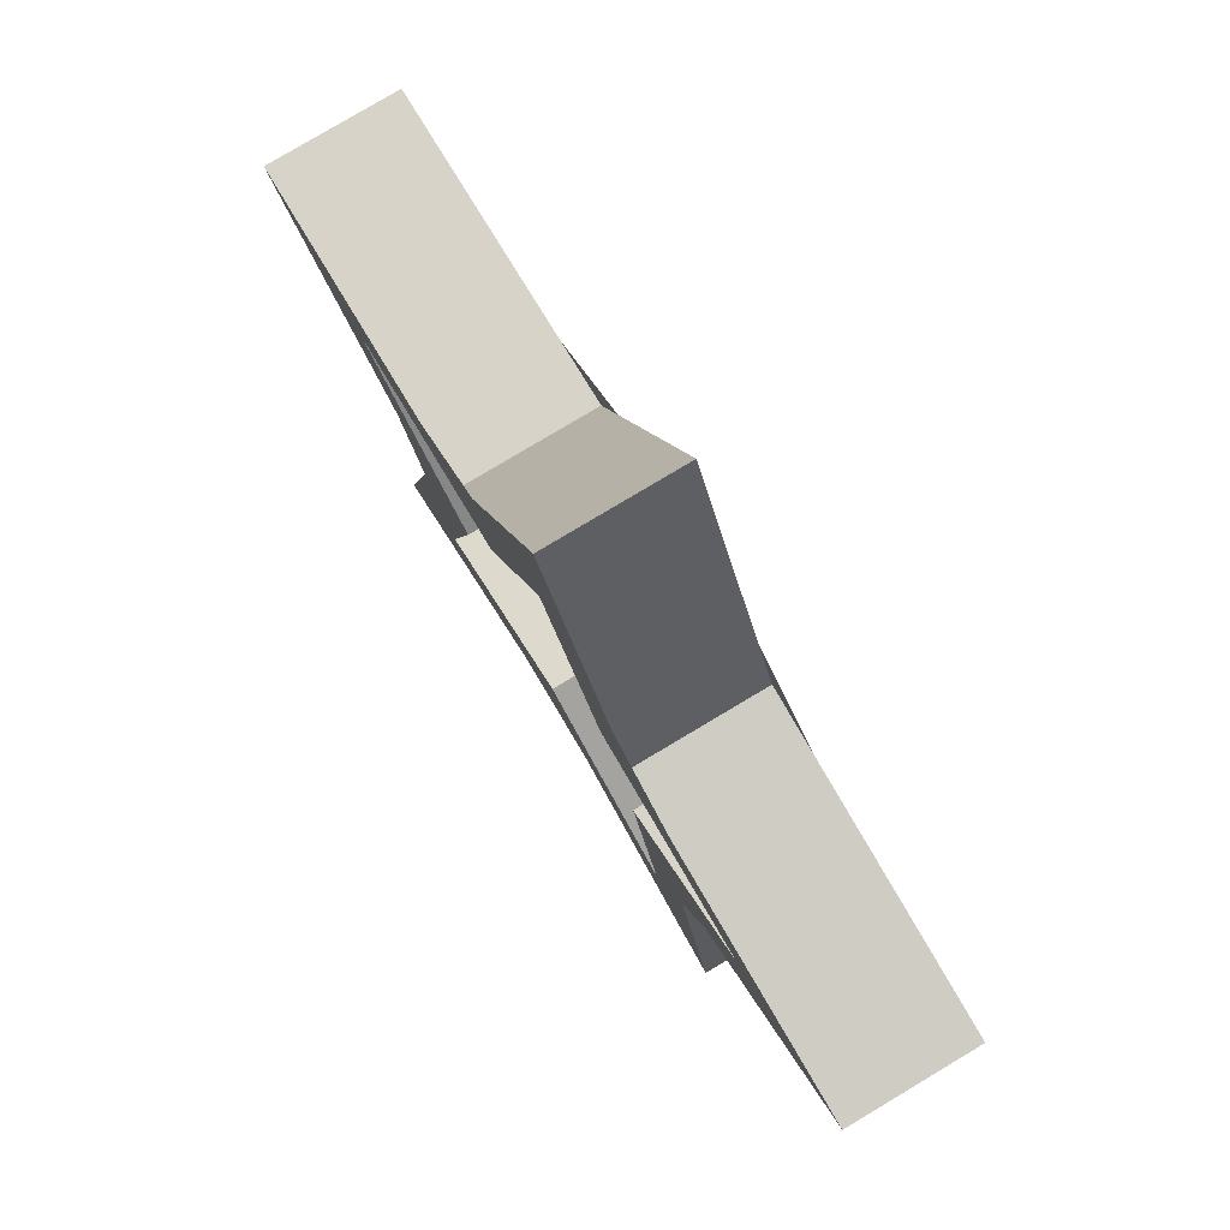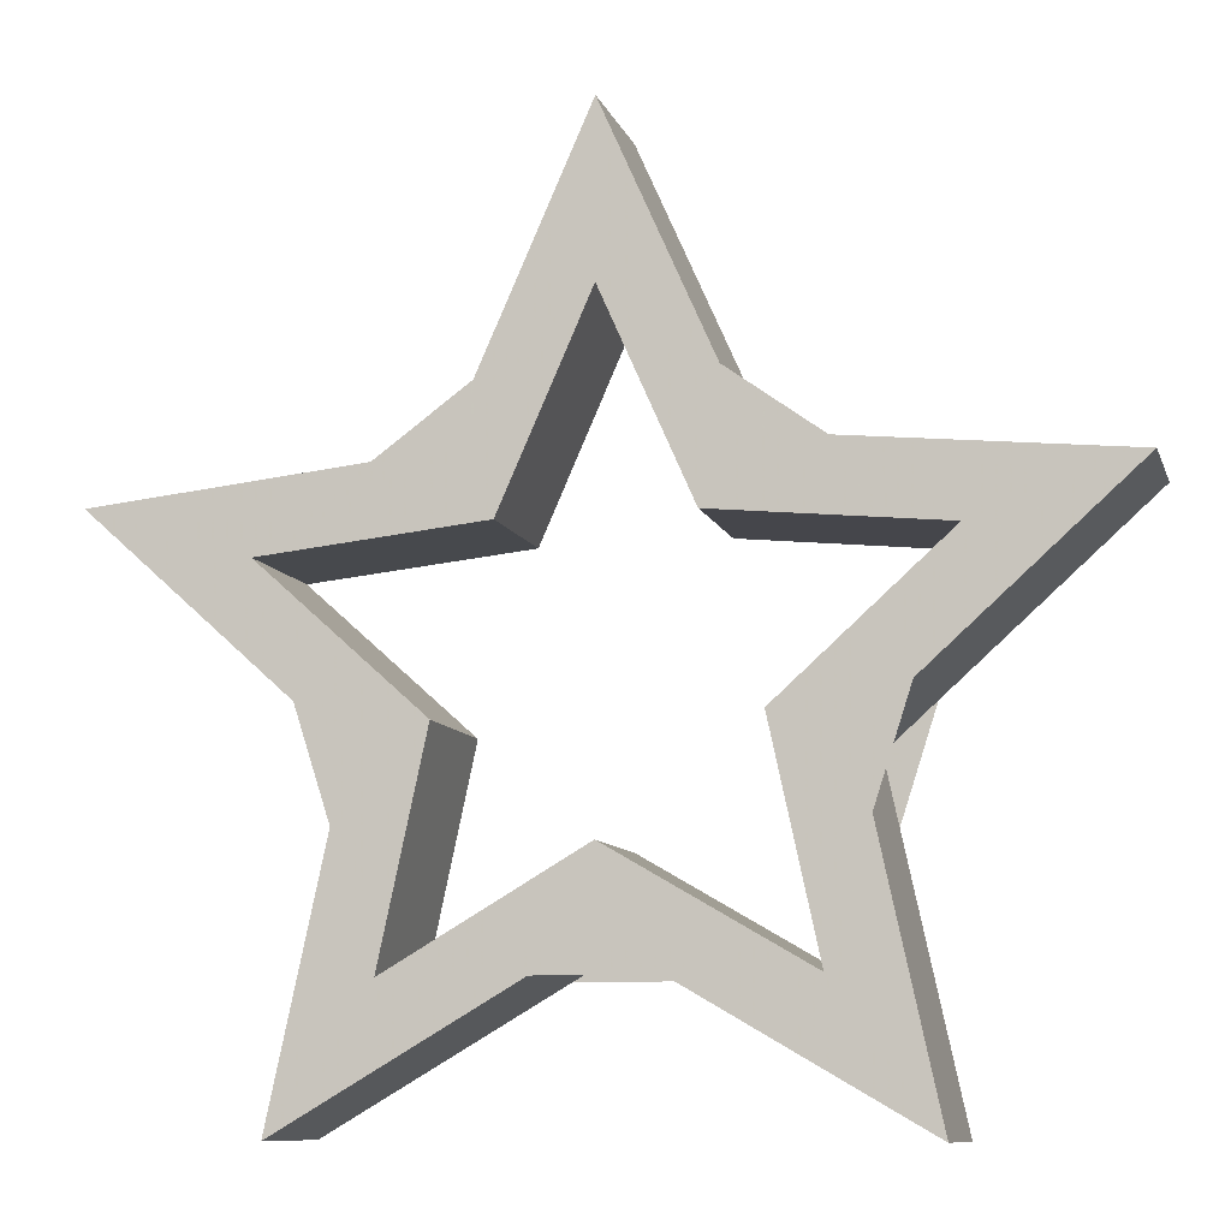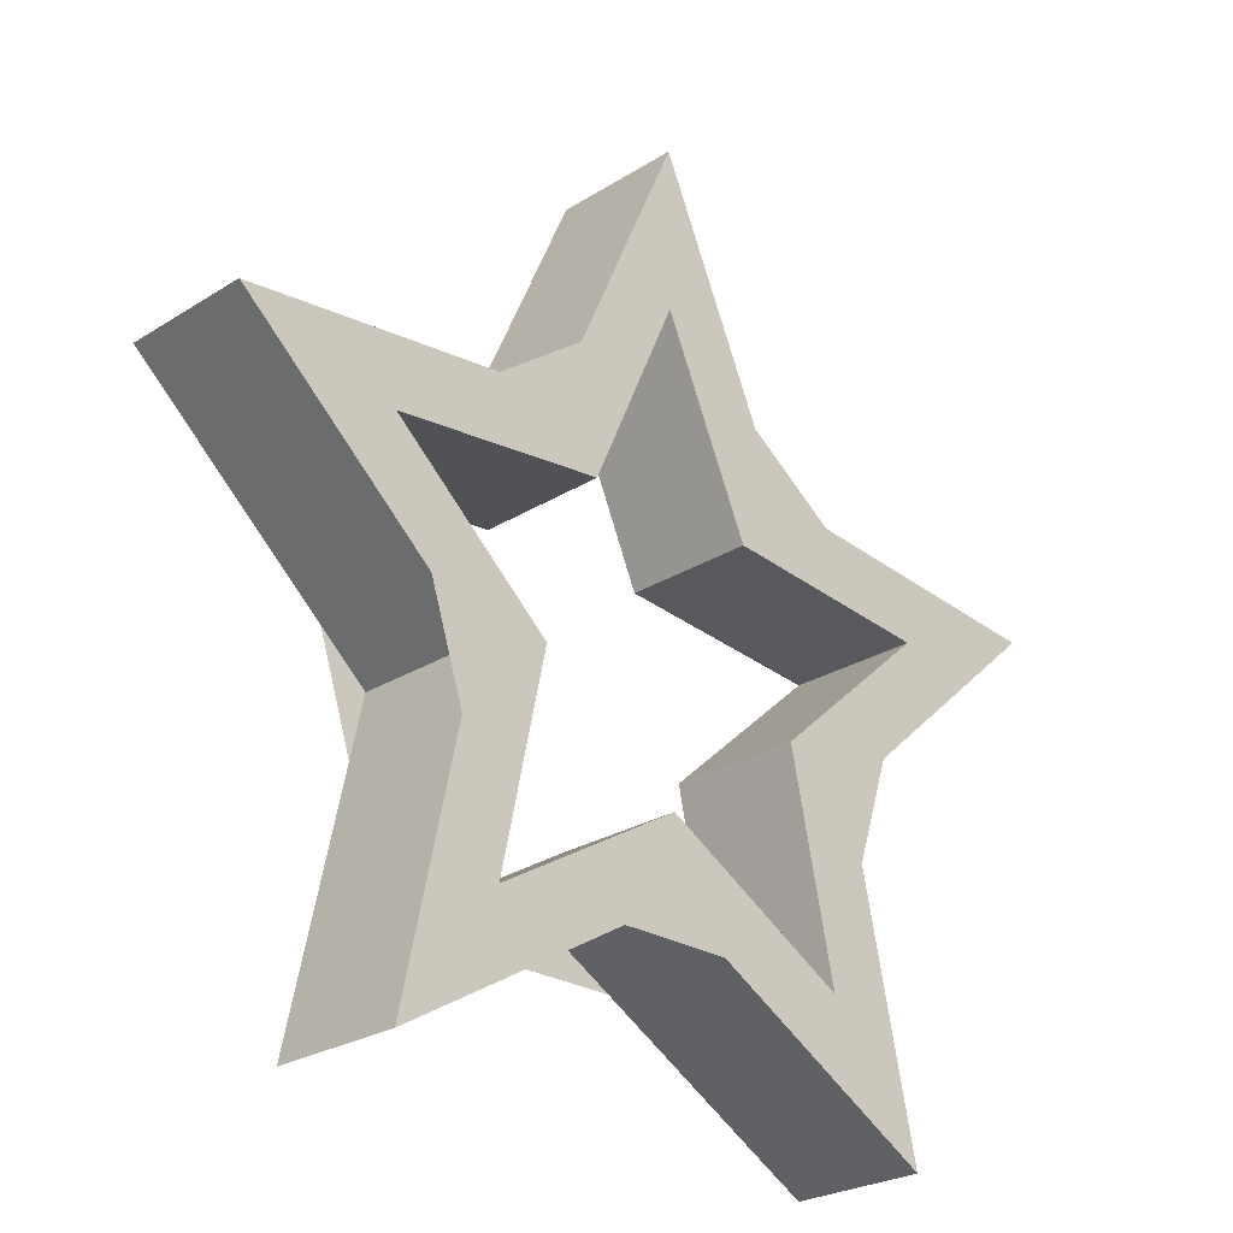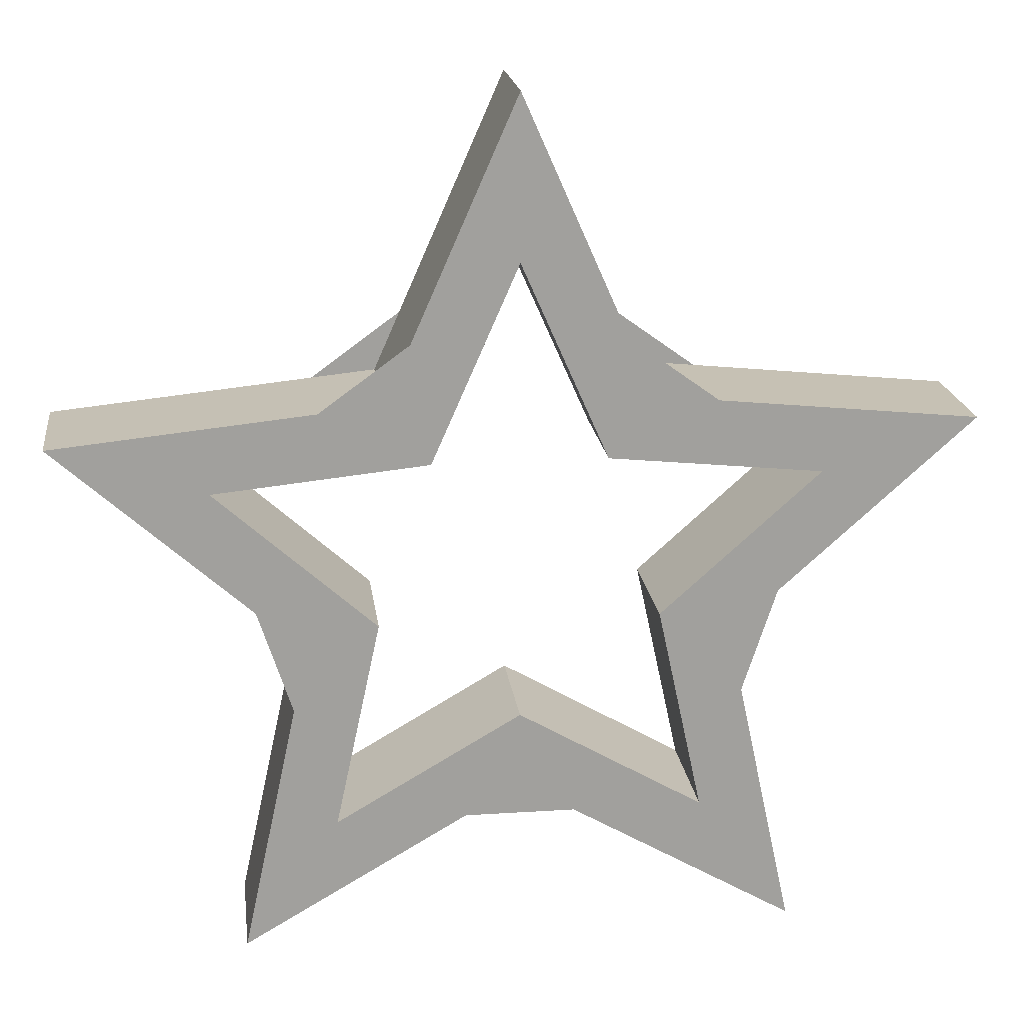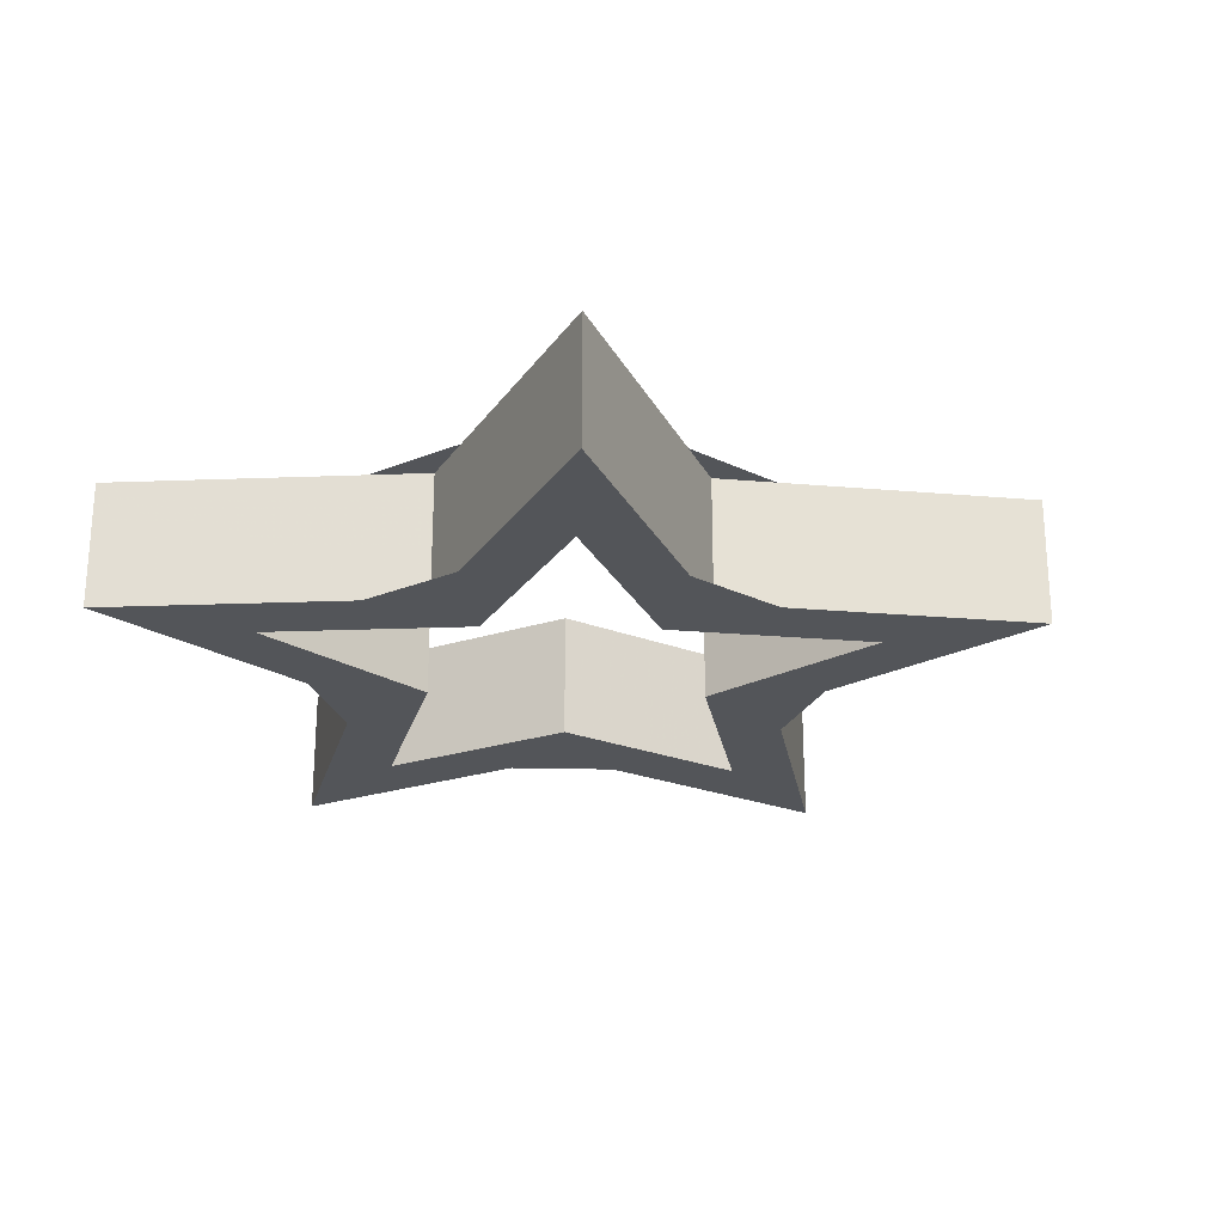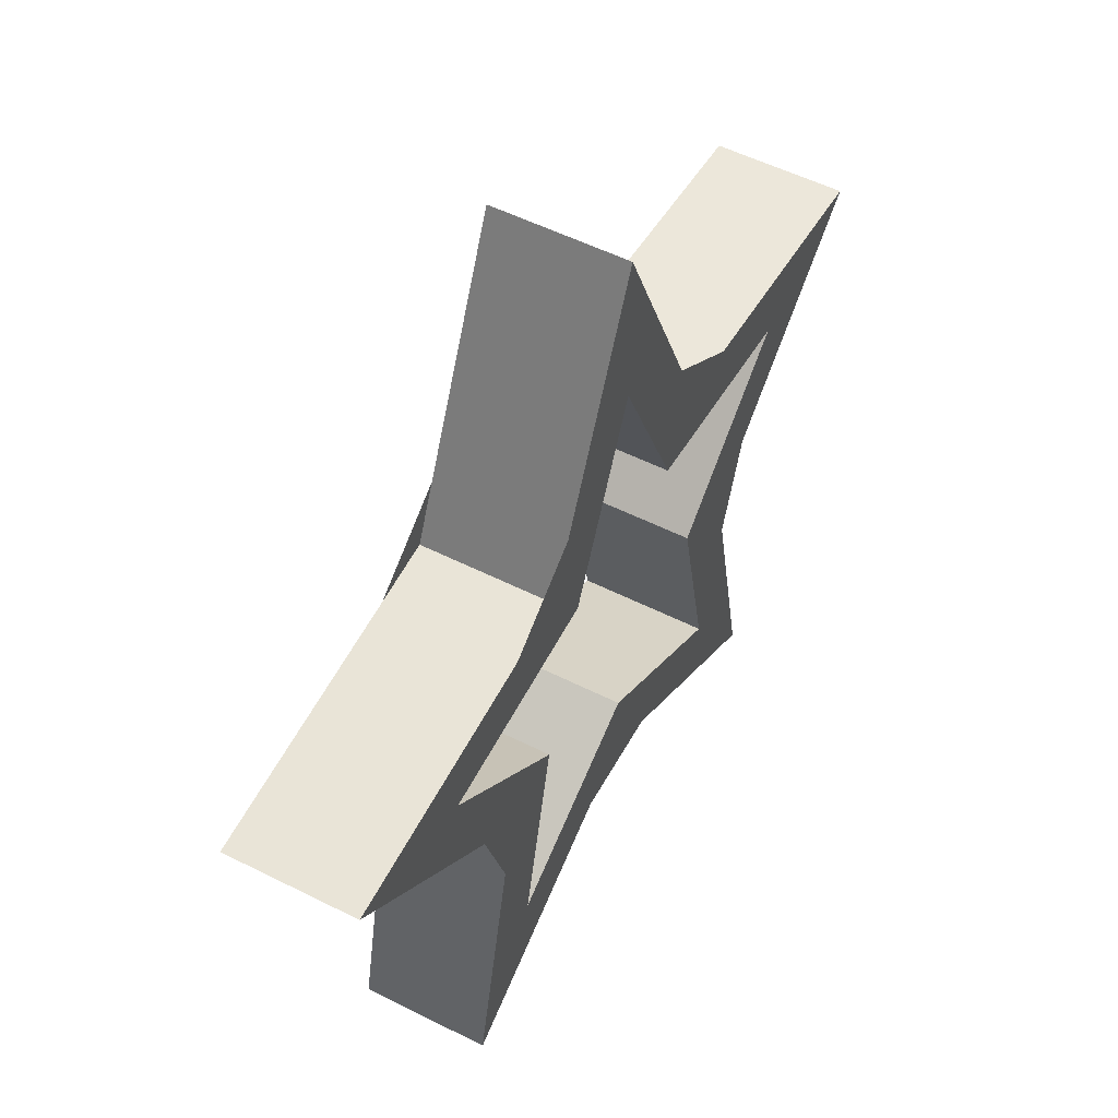
<metadata>
{"format":"obj","ext":"obj","renderer":"f3d","projection":"perspective","resolution":1024,"background":"white","views":[{"elev":80.0,"azim":-120.8,"up":"+Y"},{"elev":-9.7,"azim":14.9,"up":"+Y"},{"elev":-25.4,"azim":-44.6,"up":"+Y"},{"elev":18.8,"azim":172.9,"up":"+Y"},{"elev":-24.5,"azim":105.7,"up":"+Z"},{"elev":53.5,"azim":118.3,"up":"+Y"}]}
</metadata>
<code>
v -0.8581 -1.181 -0.2
v -0.6486 -0.2108 -0.2
v -0.567 -0.7804 -0.2
v 3e-05 -0.682 -0.2
v -1.388 0.4511 -0.2
v -0.4009 0.5517 -0.2
v -0.9174 0.298 -0.2
v 3e-05 1.46 -0.2
v 0.4008 0.5517 -0.2
v 3e-05 0.9645 -0.2
v 1.388 0.4511 -0.2
v 0.6486 -0.2108 -0.2
v 0.9173 0.298 -0.2
v 0.858 -1.181 -0.2
v 0.5669 -0.7804 -0.2
v 3e-05 -0.4506 -0.2
v 0.4285 -0.1393 -0.2
v 0.2649 0.3645 -0.2
v -0.2649 0.3645 -0.2
v -0.4286 -0.1393 -0.2
v -0.567 -0.7804 0.2
v 3e-05 -0.4506 0.2
v -0.4286 -0.1393 0.2
v -0.9174 0.298 0.2
v -0.2649 0.3645 0.2
v 3e-05 0.9645 0.2
v 0.2649 0.3645 0.2
v 0.9173 0.298 0.2
v 0.4285 -0.1393 0.2
v 0.5669 -0.7804 0.2
v 3e-05 -0.682 0.2
v -0.8581 -1.181 0.2
v 0.858 -1.181 0.2
v 0.6486 -0.2108 0.2
v 1.388 0.4511 0.2
v 0.4008 0.5517 0.2
v 3e-05 1.46 0.2
v -0.4009 0.5517 0.2
v -1.388 0.4511 0.2
v -0.6486 -0.2108 0.2
g Layer_star
f 1 2 3 4
f 5 6 7 2
f 8 9 10 6
f 11 12 13 9
f 14 4 15 12
f 3 16 15 4
f 15 17 13 12
f 13 18 10 9
f 10 19 7 6
f 7 20 3 2
f 3 21 22 16
f 20 23 21 3
f 7 24 23 20
f 19 25 24 7
f 10 26 25 19
f 18 27 26 10
f 13 28 27 18
f 17 29 28 13
f 15 30 29 17
f 16 22 30 15
f 4 31 32 1
f 14 33 31 4
f 12 34 33 14
f 11 35 34 12
f 9 36 35 11
f 8 37 36 9
f 6 38 37 8
f 5 39 38 6
f 2 40 39 5
f 1 32 40 2
f 32 31 21 40
f 33 34 30 31
f 35 36 28 34
f 37 38 26 36
f 39 40 24 38
f 30 22 21 31
f 21 23 24 40
f 24 25 26 38
f 26 27 28 36
f 28 29 30 34

</code>
